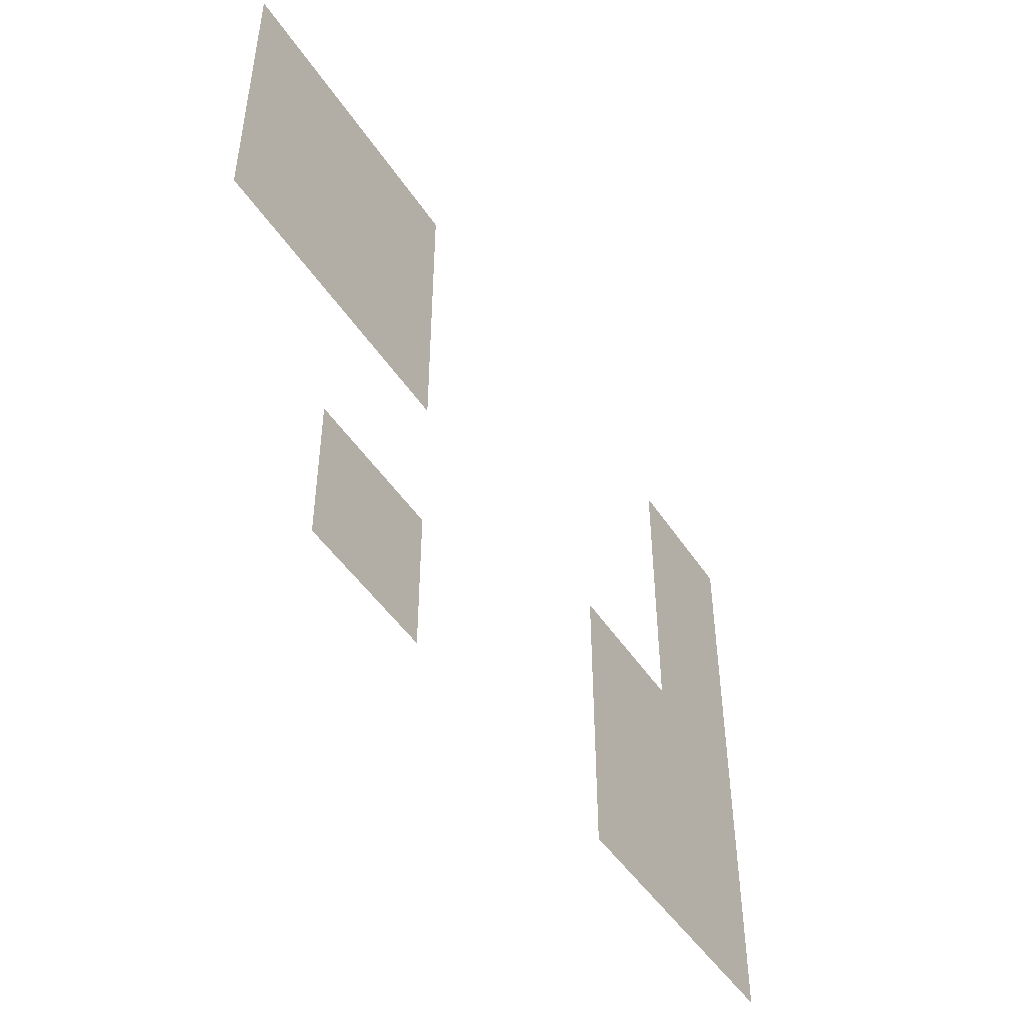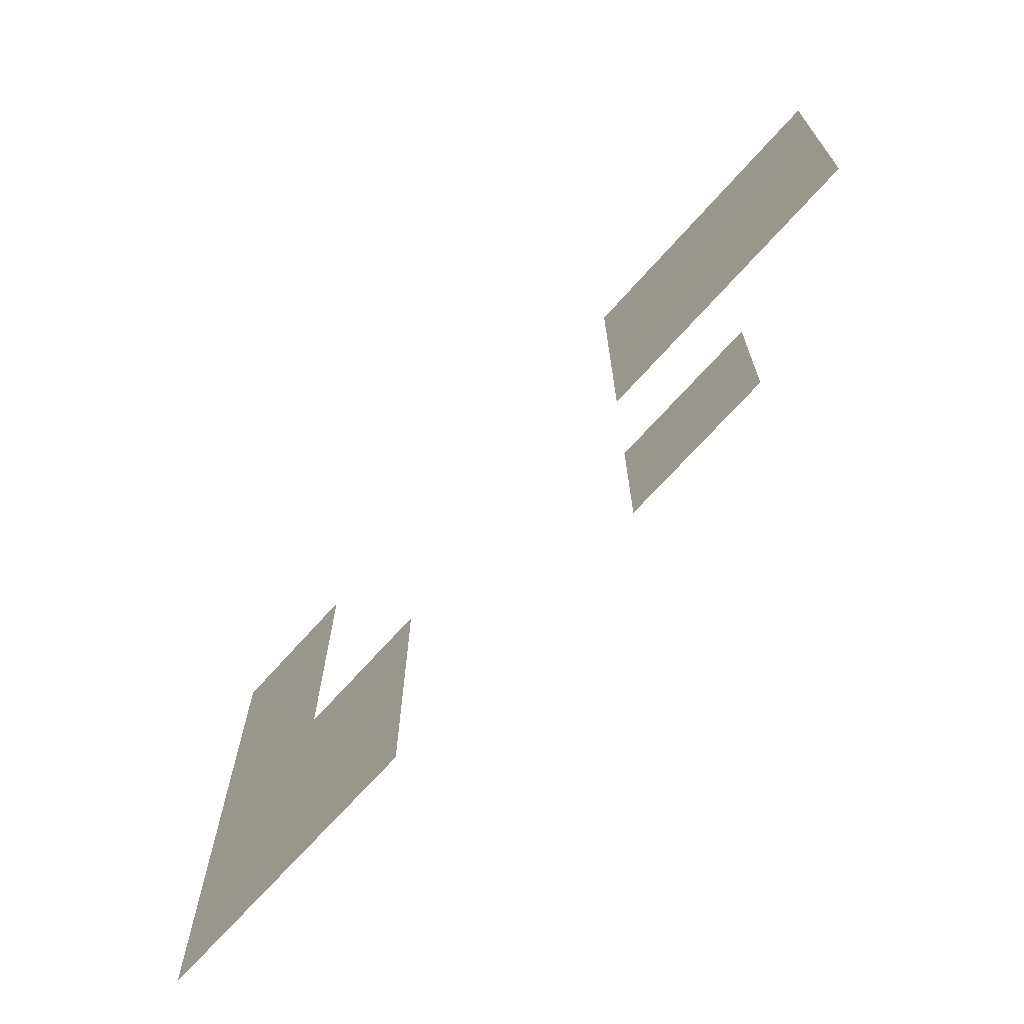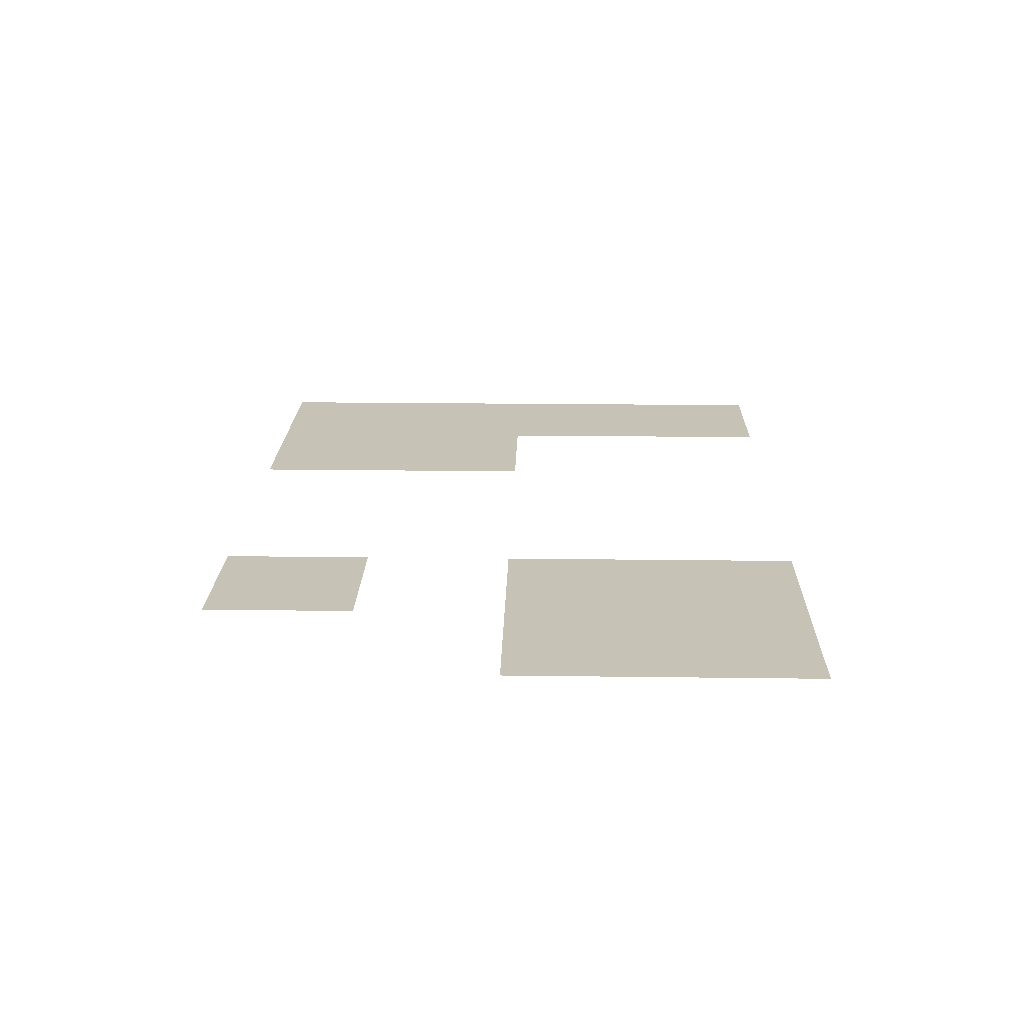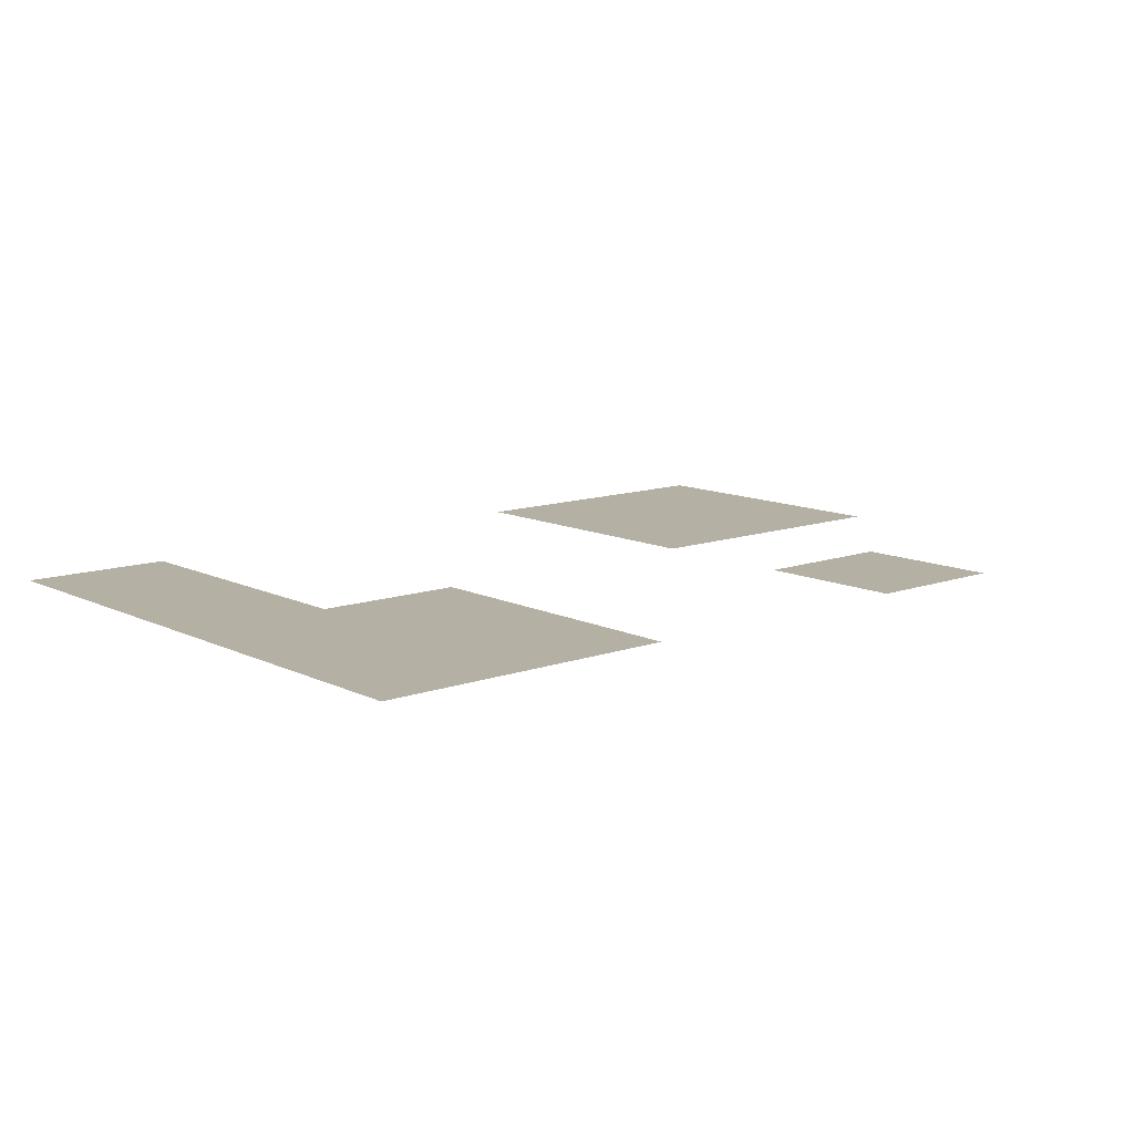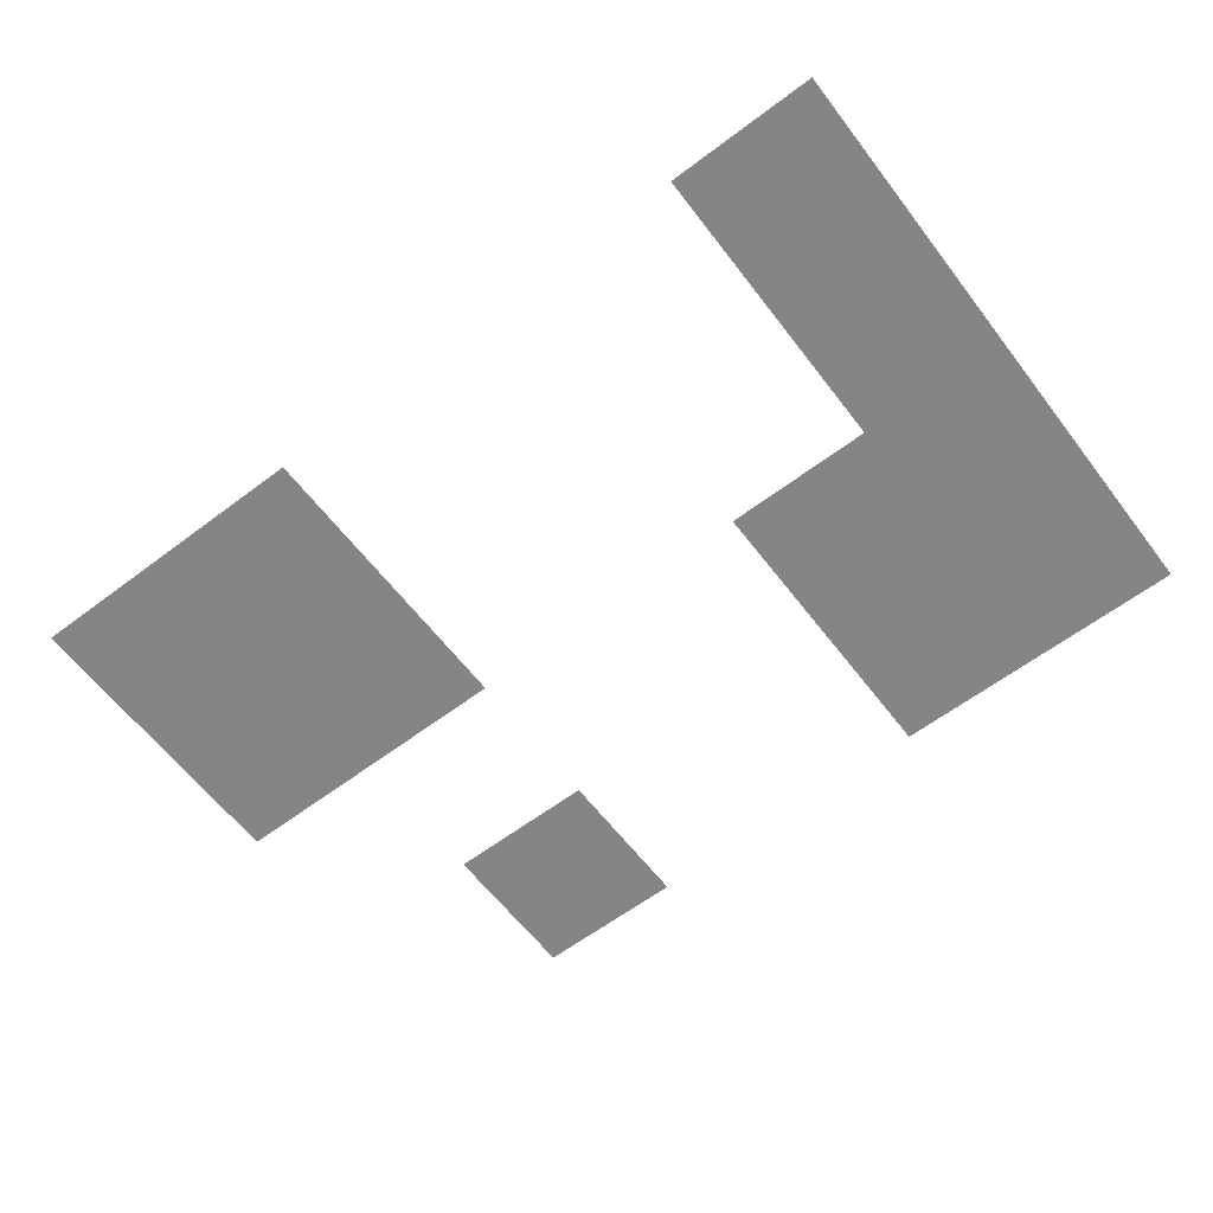
<metadata>
{"format":"obj","ext":"obj","renderer":"f3d","projection":"perspective","resolution":1024,"background":"white","views":[{"elev":-47.5,"azim":121.7,"up":"+Y"},{"elev":-69.4,"azim":48.3,"up":"+Y"},{"elev":19.3,"azim":91.4,"up":"+Z"},{"elev":11.6,"azim":-40.8,"up":"+Z"},{"elev":-61.8,"azim":-142.6,"up":"+Z"}]}
</metadata>
<code>
v -29 -1 0
v -30 -1 0
v -30 0 0
v -29 0 0
v -25 -1 0
v -26 -1 0
v -26 0 0
v -25 0 0
v -24 -1 0
v -25 -1 0
v -25 0 0
v -24 0 0
v -29 -2 0
v -30 -2 0
v -30 -1 0
v -29 -1 0
v -25 -2 0
v -26 -2 0
v -26 -1 0
v -25 -1 0
v -24 -2 0
v -25 -2 0
v -25 -1 0
v -24 -1 0
v -29 -3 0
v -30 -3 0
v -30 -2 0
v -29 -2 0
v -28 -3 0
v -29 -3 0
v -29 -2 0
v -28 -2 0
v -29 -4 0
v -30 -4 0
v -30 -3 0
v -29 -3 0
v -28 -4 0
v -29 -4 0
v -29 -3 0
v -28 -3 0
v -25 -4 0
v -26 -4 0
v -26 -3 0
v -25 -3 0
g village_1_mesh_0006
f 1 2 3 4
f 5 6 7 8
f 9 10 11 12
f 13 14 15 16
f 17 18 19 20
f 21 22 23 24
f 25 26 27 28
f 29 30 31 32
f 33 34 35 36
f 37 38 39 40
f 41 42 43 44

</code>
